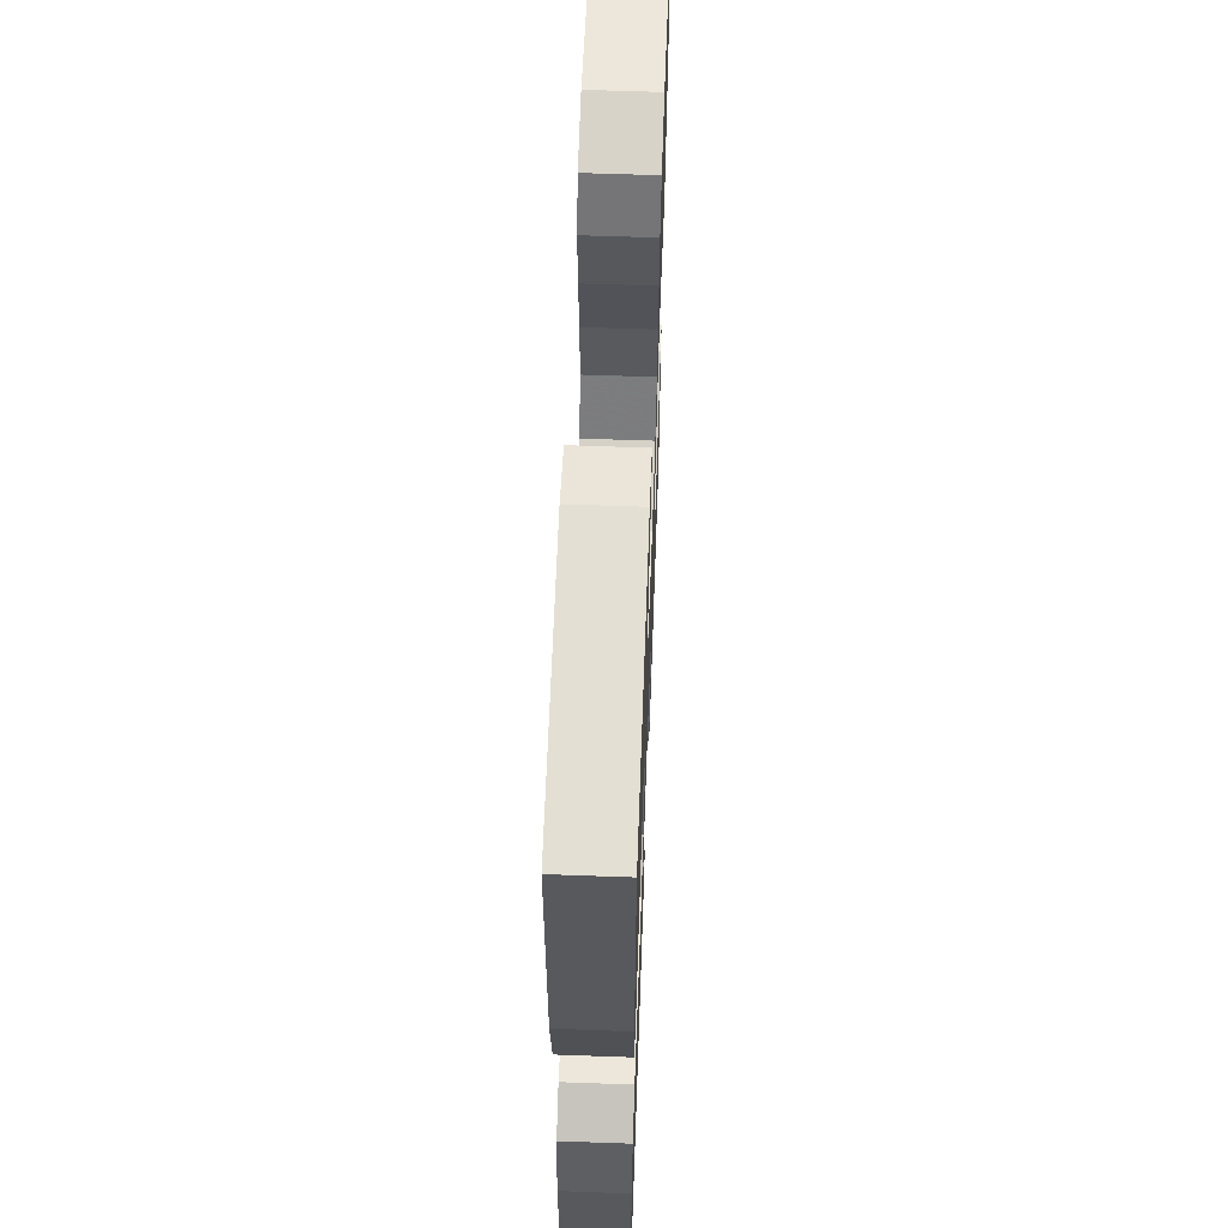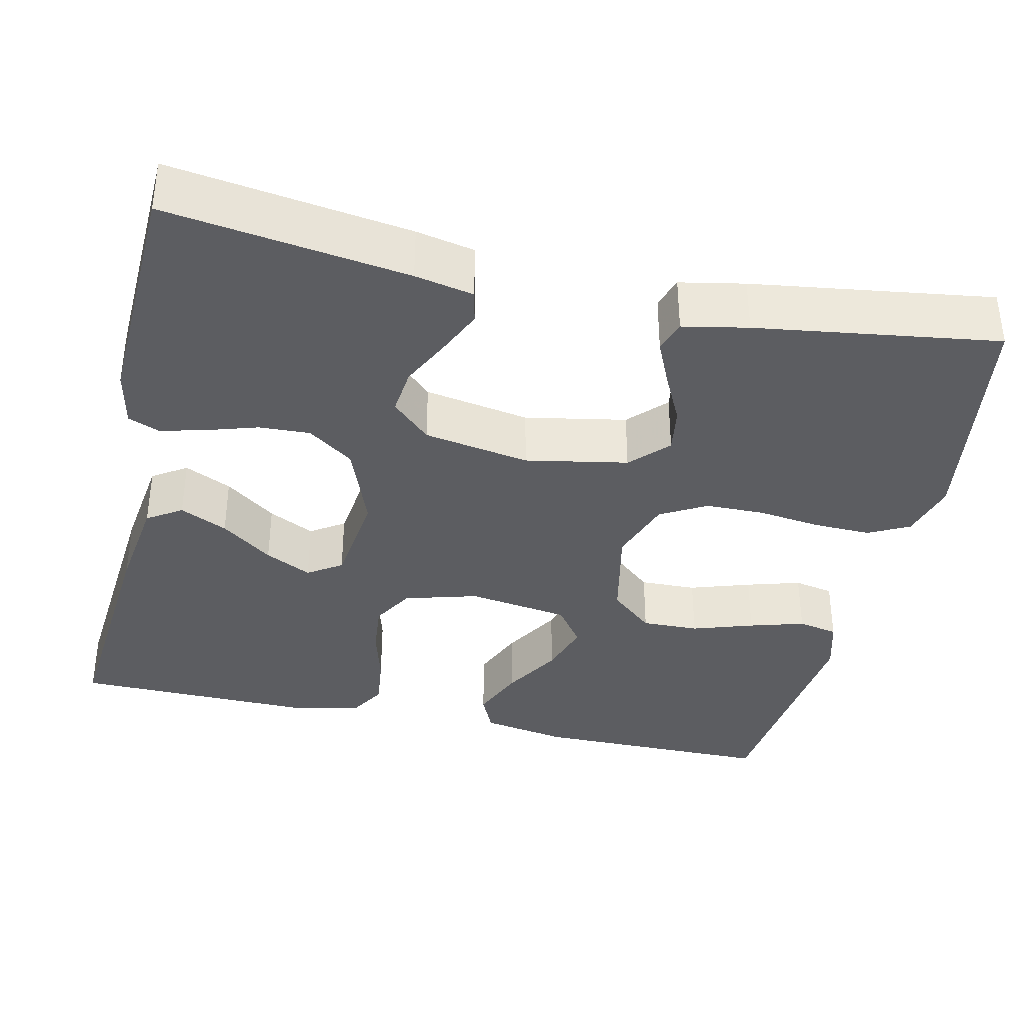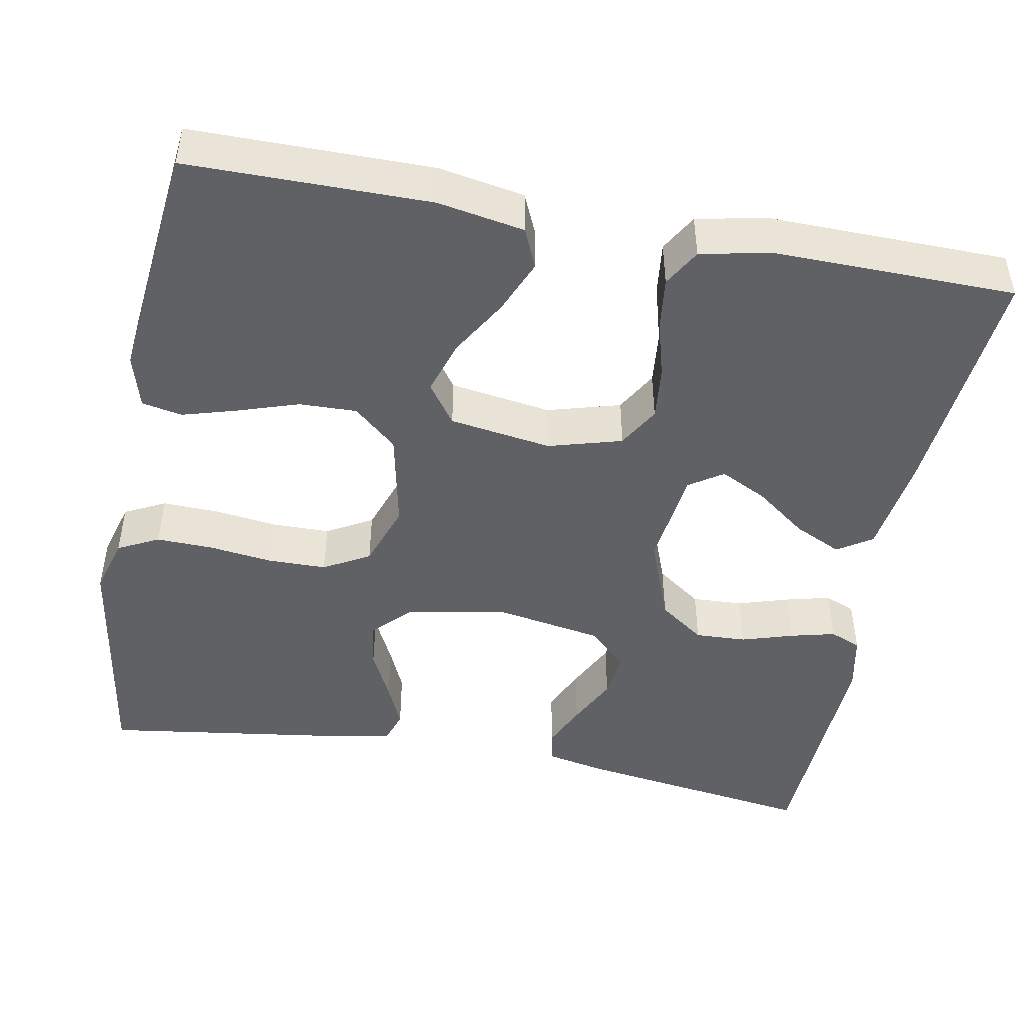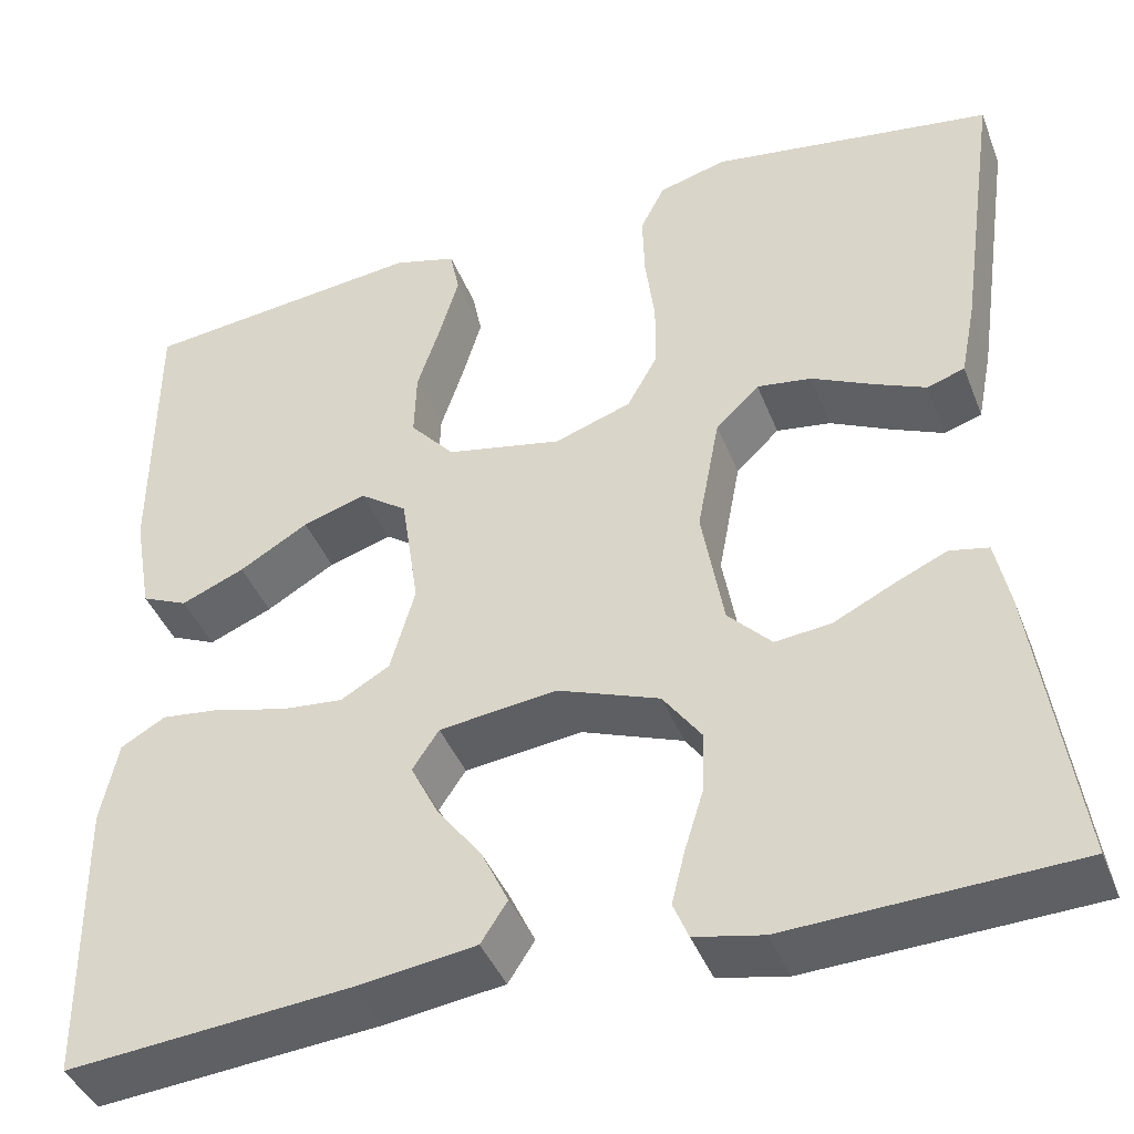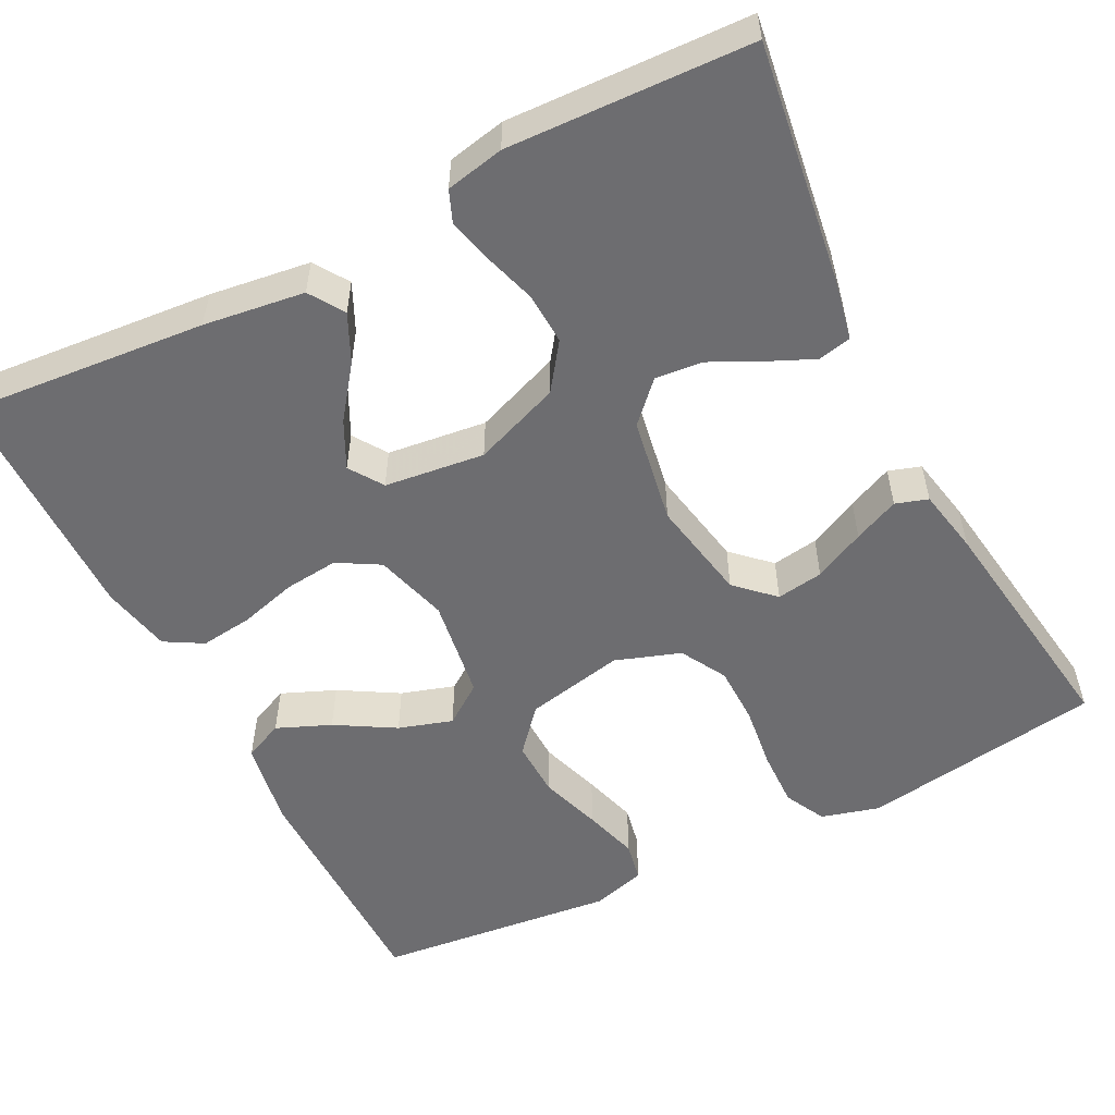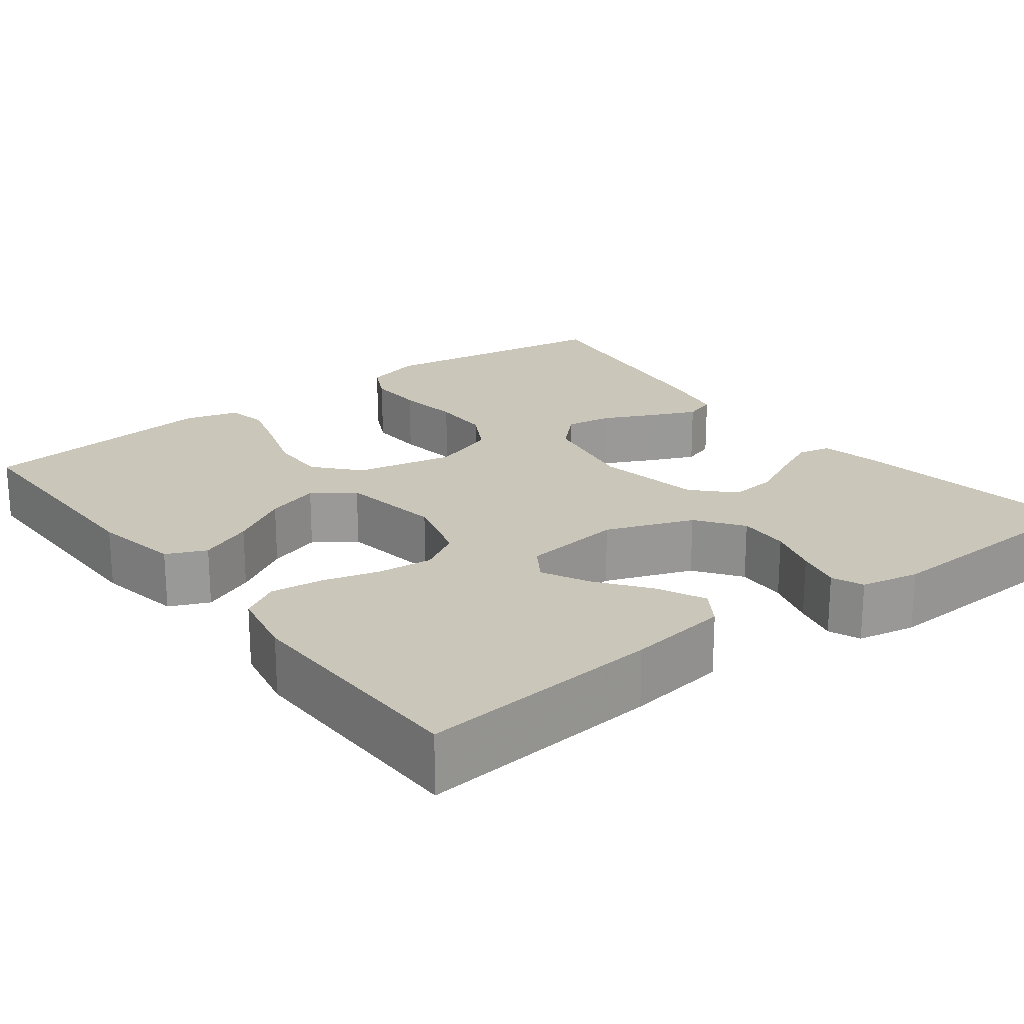
<metadata>
{"format":"obj","ext":"obj","renderer":"f3d","projection":"perspective","resolution":1024,"background":"white","views":[{"elev":60.2,"azim":92.1,"up":"+Z"},{"elev":-36.7,"azim":-102.7,"up":"+Y"},{"elev":-46.5,"azim":79.3,"up":"+Y"},{"elev":-42.0,"azim":-159.5,"up":"+Z"},{"elev":-54.1,"azim":-153.0,"up":"+Y"},{"elev":21.2,"azim":142.4,"up":"+Y"}]}
</metadata>
<code>
v 0.5 0.07 -0.5
v 0.2 0.07 -0.474
v 0.075 0.07 -0.457
v 0.047 0.07 -0.414
v 0.075 0.07 -0.355
v 0.123 0.07 -0.291
v 0.152 0.07 -0.233
v 0.124 0.07 -0.191
v 0 0.07 -0.176
v -0.108 0.07 -0.217
v -0.149 0.07 -0.274
v -0.146 0.07 -0.338
v -0.126 0.07 -0.402
v -0.112 0.07 -0.458
v -0.128 0.07 -0.497
v -0.2 0.07 -0.512
v -0.5 0.07 -0.5
v -0.457 0.07 -0.2
v -0.442 0.07 -0.127
v -0.401 0.07 -0.118
v -0.345 0.07 -0.143
v -0.282 0.07 -0.174
v -0.223 0.07 -0.18
v -0.177 0.07 -0.132
v -0.154 0.07 0
v -0.178 0.07 0.127
v -0.224 0.07 0.171
v -0.282 0.07 0.162
v -0.345 0.07 0.131
v -0.401 0.07 0.106
v -0.441 0.07 0.119
v -0.457 0.07 0.2
v -0.5 0.07 0.5
v -0.2 0.07 0.547
v -0.128 0.07 0.527
v -0.102 0.07 0.476
v -0.104 0.07 0.405
v -0.114 0.07 0.326
v -0.113 0.07 0.253
v -0.081 0.07 0.196
v 0 0.07 0.168
v 0.123 0.07 0.194
v 0.17 0.07 0.248
v 0.168 0.07 0.319
v 0.143 0.07 0.395
v 0.123 0.07 0.463
v 0.133 0.07 0.513
v 0.2 0.07 0.532
v 0.5 0.07 0.5
v 0.501 0.07 0.2
v 0.482 0.07 0.093
v 0.433 0.07 0.071
v 0.366 0.07 0.099
v 0.293 0.07 0.142
v 0.226 0.07 0.163
v 0.176 0.07 0.127
v 0.157 0.07 0
v 0.183 0.07 -0.091
v 0.235 0.07 -0.121
v 0.302 0.07 -0.114
v 0.374 0.07 -0.094
v 0.439 0.07 -0.086
v 0.486 0.07 -0.113
v 0.504 0.07 -0.2
v 0.5 0 -0.5
v 0.2 0 -0.474
v 0.075 0 -0.457
v 0.047 0 -0.414
v 0.075 0 -0.355
v 0.123 0 -0.291
v 0.152 0 -0.233
v 0.124 0 -0.191
v 0 0 -0.176
v -0.108 0 -0.217
v -0.149 0 -0.274
v -0.146 0 -0.338
v -0.126 0 -0.402
v -0.112 0 -0.458
v -0.128 0 -0.497
v -0.2 0 -0.512
v -0.5 0 -0.5
v -0.457 0 -0.2
v -0.442 0 -0.127
v -0.401 0 -0.118
v -0.345 0 -0.143
v -0.282 0 -0.174
v -0.223 0 -0.18
v -0.177 0 -0.132
v -0.154 0 0
v -0.178 0 0.127
v -0.224 0 0.171
v -0.282 0 0.162
v -0.345 0 0.131
v -0.401 0 0.106
v -0.441 0 0.119
v -0.457 0 0.2
v -0.5 0 0.5
v -0.2 0 0.547
v -0.128 0 0.527
v -0.102 0 0.476
v -0.104 0 0.405
v -0.114 0 0.326
v -0.113 0 0.253
v -0.081 0 0.196
v 0 0 0.168
v 0.123 0 0.194
v 0.17 0 0.248
v 0.168 0 0.319
v 0.143 0 0.395
v 0.123 0 0.463
v 0.133 0 0.513
v 0.2 0 0.532
v 0.5 0 0.5
v 0.501 0 0.2
v 0.482 0 0.093
v 0.433 0 0.071
v 0.366 0 0.099
v 0.293 0 0.142
v 0.226 0 0.163
v 0.176 0 0.127
v 0.157 0 0
v 0.183 0 -0.091
v 0.235 0 -0.121
v 0.302 0 -0.114
v 0.374 0 -0.094
v 0.439 0 -0.086
v 0.486 0 -0.113
v 0.504 0 -0.2
f 60 61 62 63
f 59 60 63 64
f 51 52 53 54
f 51 54 55
f 50 51 55
f 49 50 55
f 48 49 55 56
f 44 45 46 47
f 44 47 48
f 43 44 48 56
f 35 36 37 38
f 35 38 39
f 34 35 39
f 33 34 39
f 32 33 39 40
f 28 29 30 31
f 28 31 32
f 27 28 32 40
f 19 20 21 22
f 17 18 19 22
f 17 22 23
f 16 17 23 24
f 12 13 14 15
f 12 15 16 24
f 3 4 5 6
f 3 6 7
f 2 3 7
f 59 64 1 2
f 58 59 2 7
f 57 58 7 8
f 42 43 56 57
f 41 42 57 8
f 26 27 40 41
f 25 26 41 8
f 24 25 8 9
f 11 12 24
f 10 11 24
f 9 10 24
f 127 126 125 124
f 128 127 124 123
f 118 117 116 115
f 119 118 115
f 119 115 114
f 119 114 113
f 120 119 113 112
f 111 110 109 108
f 112 111 108
f 120 112 108 107
f 102 101 100 99
f 103 102 99
f 103 99 98
f 103 98 97
f 104 103 97 96
f 95 94 93 92
f 96 95 92
f 104 96 92 91
f 86 85 84 83
f 86 83 82 81
f 87 86 81
f 88 87 81 80
f 79 78 77 76
f 88 80 79 76
f 70 69 68 67
f 71 70 67
f 71 67 66
f 66 65 128 123
f 71 66 123 122
f 72 71 122 121
f 121 120 107 106
f 72 121 106 105
f 105 104 91 90
f 72 105 90 89
f 73 72 89 88
f 88 76 75
f 88 75 74
f 88 74 73
f 1 65 66 2
f 2 66 67 3
f 3 67 68 4
f 4 68 69 5
f 5 69 70 6
f 6 70 71 7
f 7 71 72 8
f 8 72 73 9
f 9 73 74 10
f 10 74 75 11
f 11 75 76 12
f 12 76 77 13
f 13 77 78 14
f 14 78 79 15
f 15 79 80 16
f 16 80 81 17
f 17 81 82 18
f 18 82 83 19
f 19 83 84 20
f 20 84 85 21
f 21 85 86 22
f 22 86 87 23
f 23 87 88 24
f 24 88 89 25
f 25 89 90 26
f 26 90 91 27
f 27 91 92 28
f 28 92 93 29
f 29 93 94 30
f 30 94 95 31
f 31 95 96 32
f 32 96 97 33
f 33 97 98 34
f 34 98 99 35
f 35 99 100 36
f 36 100 101 37
f 37 101 102 38
f 38 102 103 39
f 39 103 104 40
f 40 104 105 41
f 41 105 106 42
f 42 106 107 43
f 43 107 108 44
f 44 108 109 45
f 45 109 110 46
f 46 110 111 47
f 47 111 112 48
f 48 112 113 49
f 49 113 114 50
f 50 114 115 51
f 51 115 116 52
f 52 116 117 53
f 53 117 118 54
f 54 118 119 55
f 55 119 120 56
f 56 120 121 57
f 57 121 122 58
f 58 122 123 59
f 59 123 124 60
f 60 124 125 61
f 61 125 126 62
f 62 126 127 63
f 63 127 128 64
f 64 128 65 1

</code>
